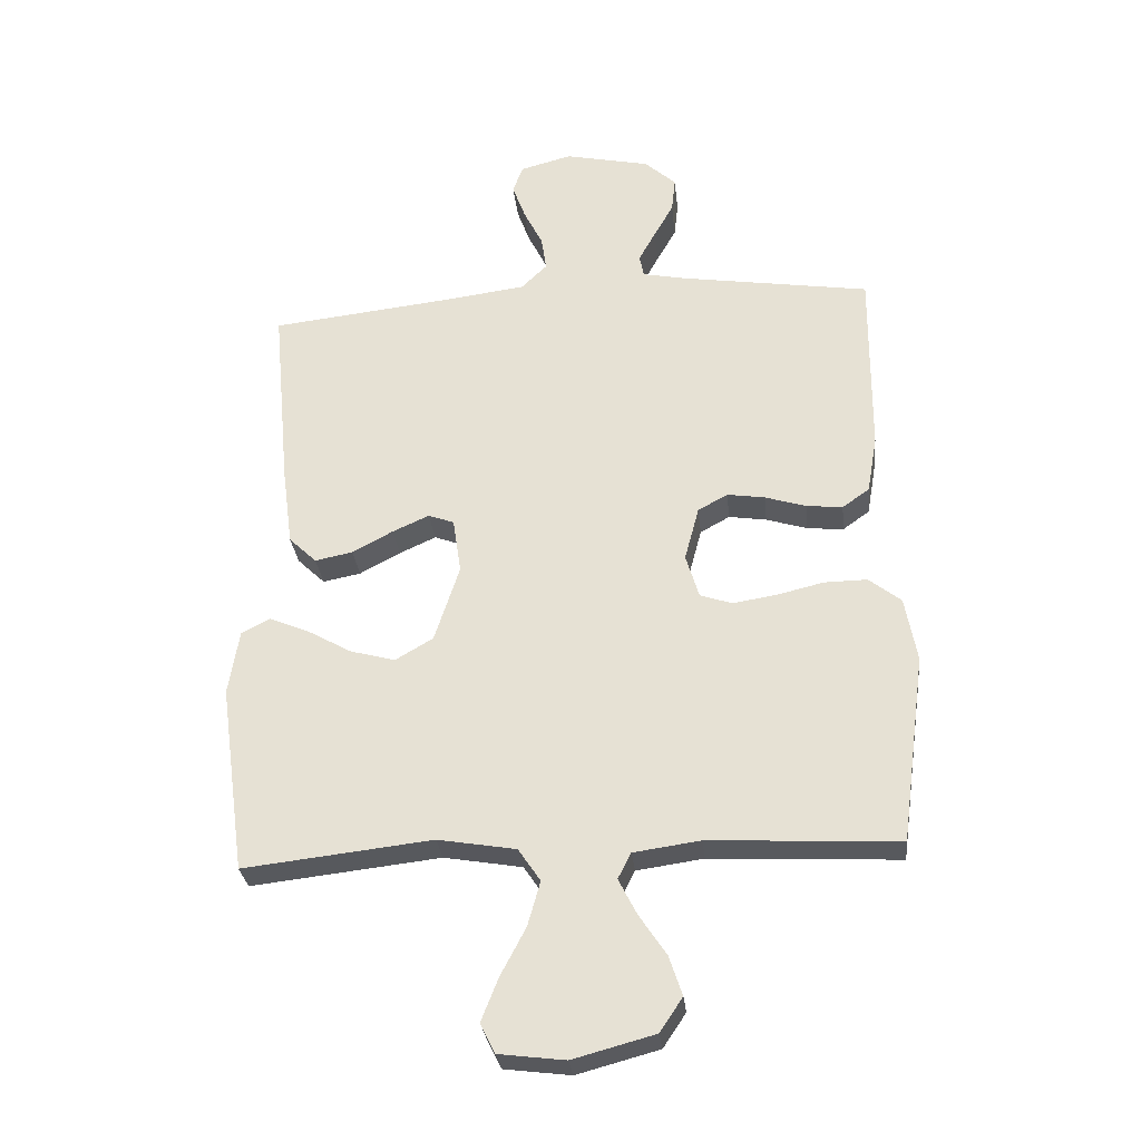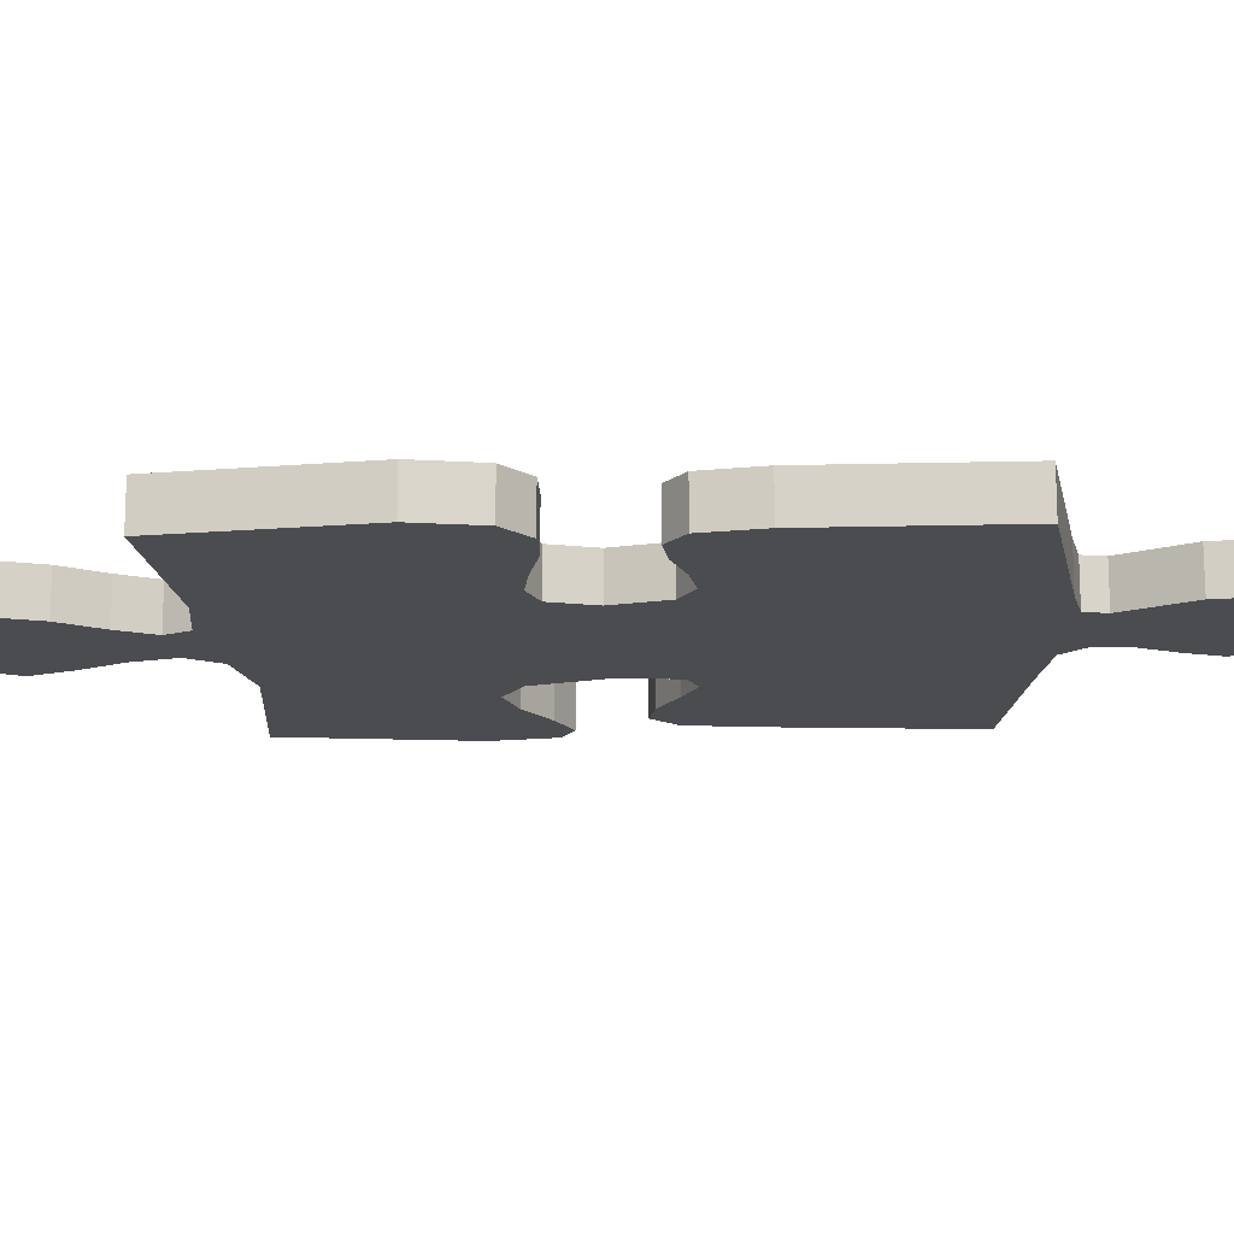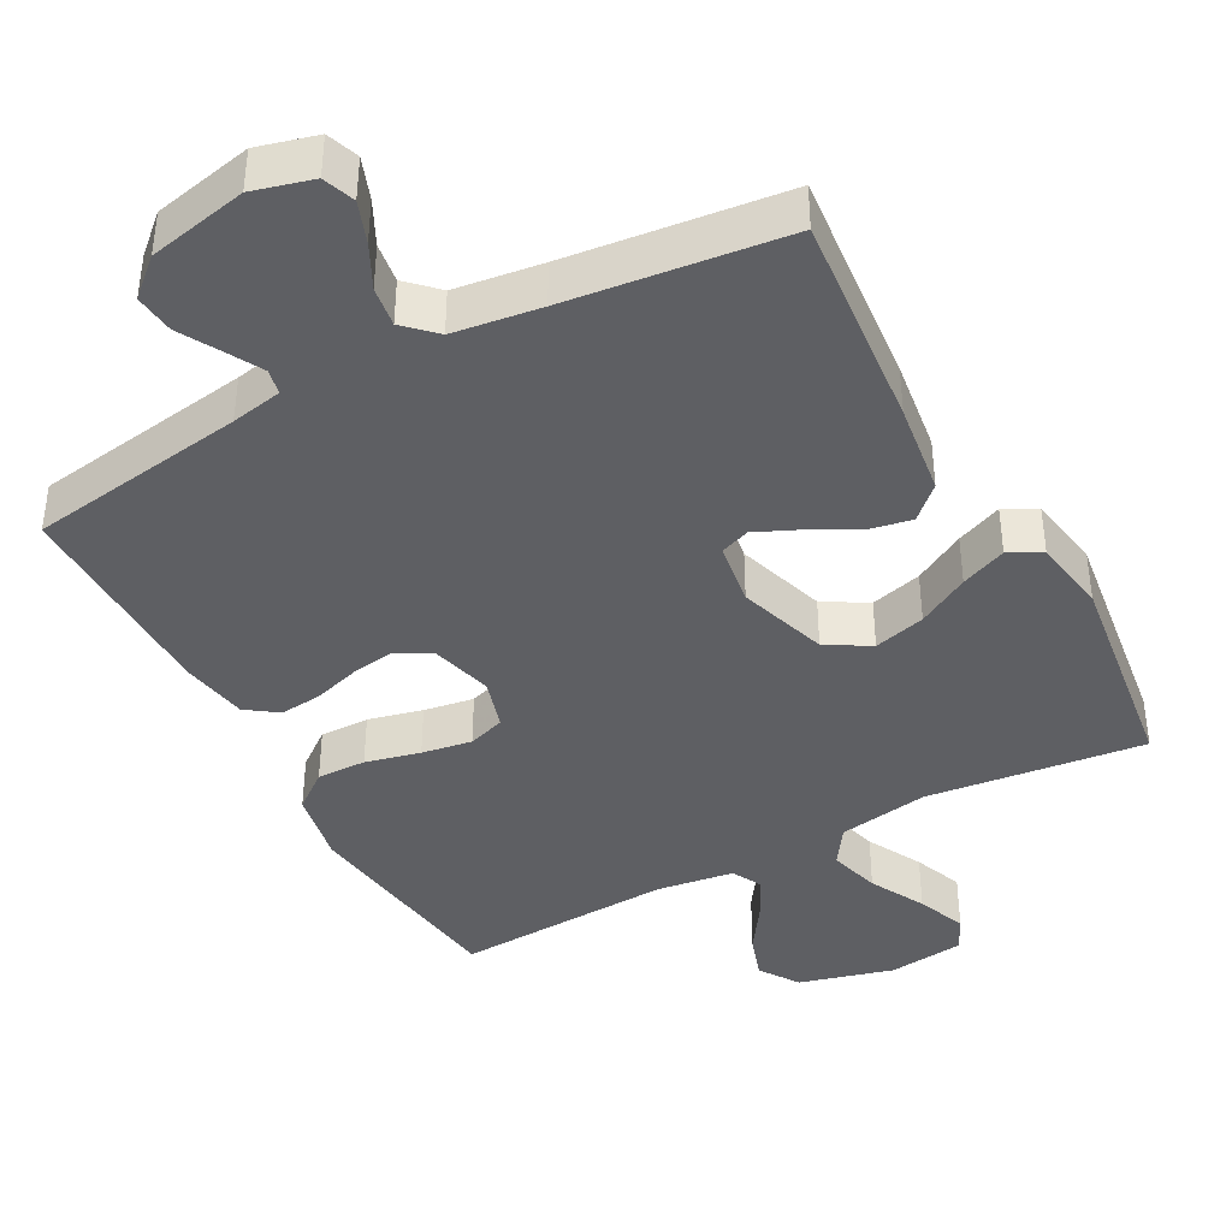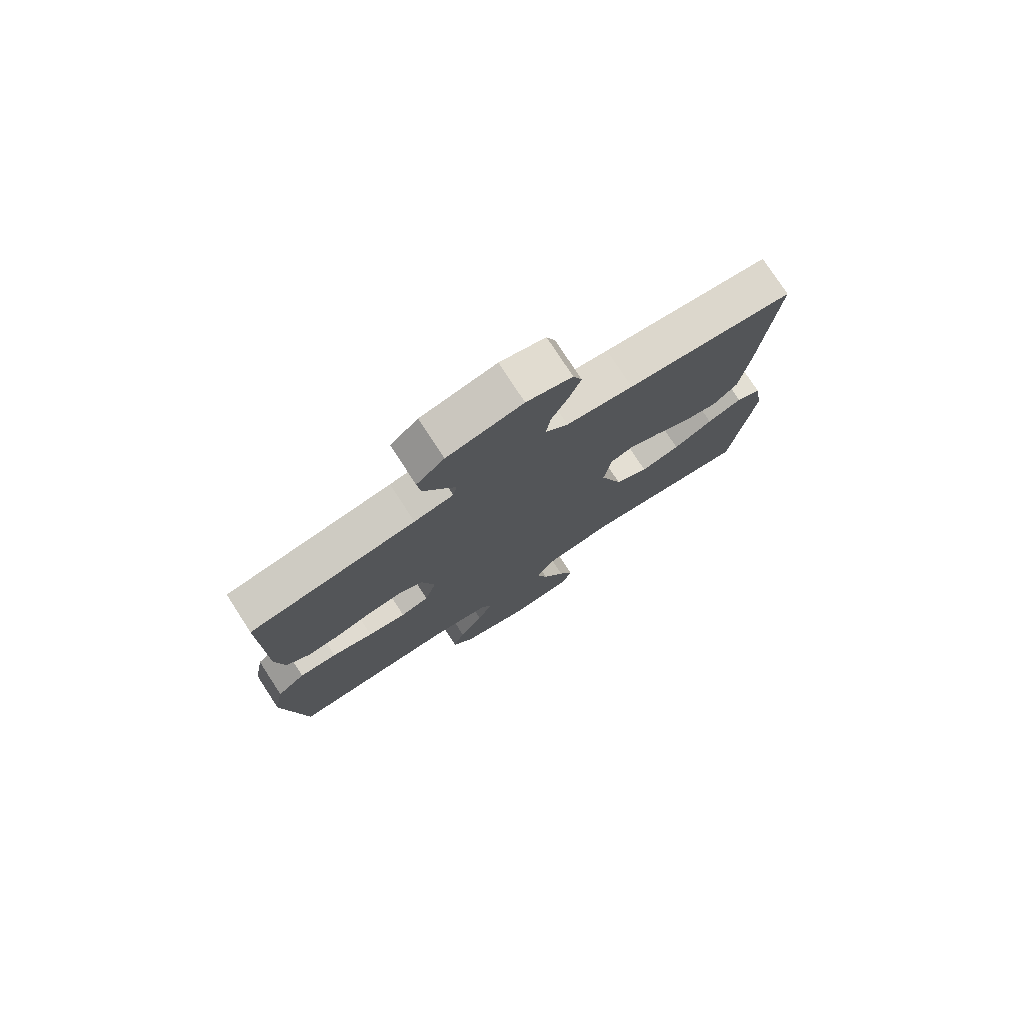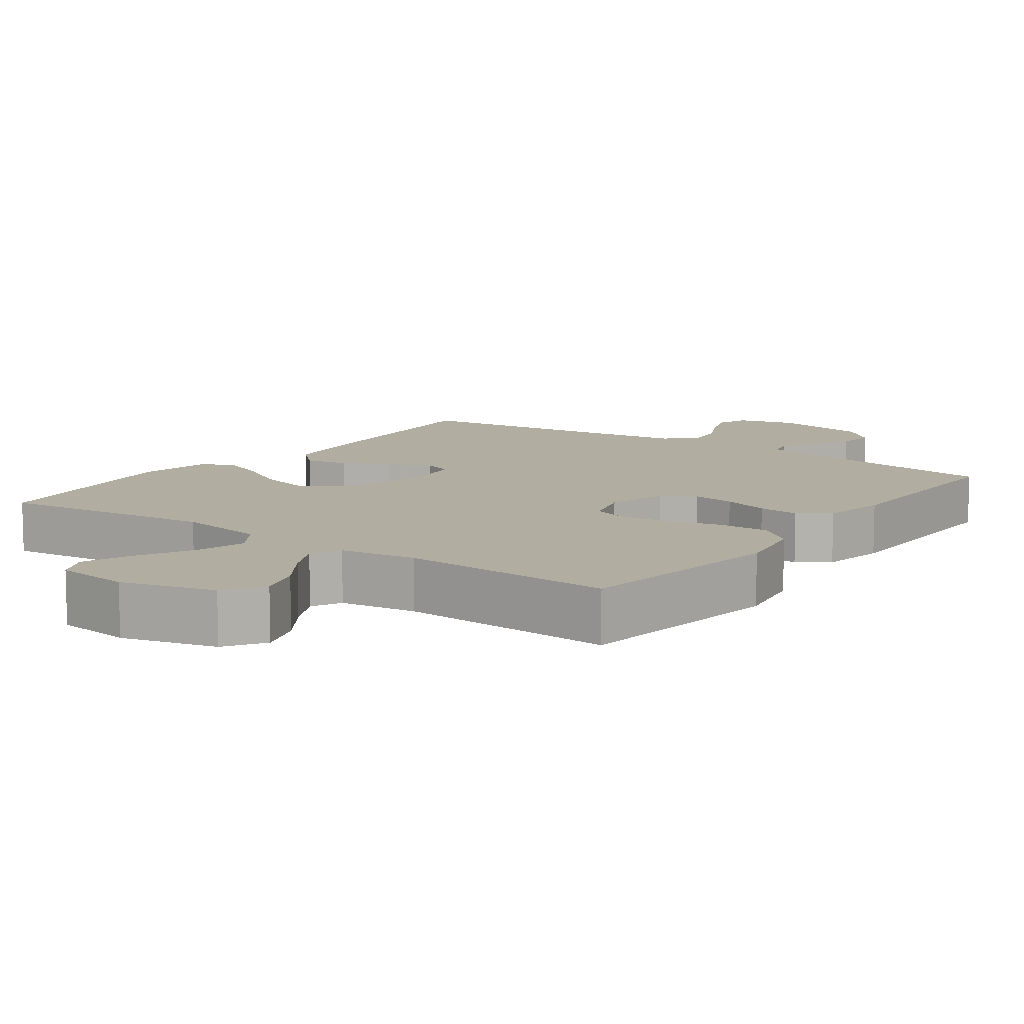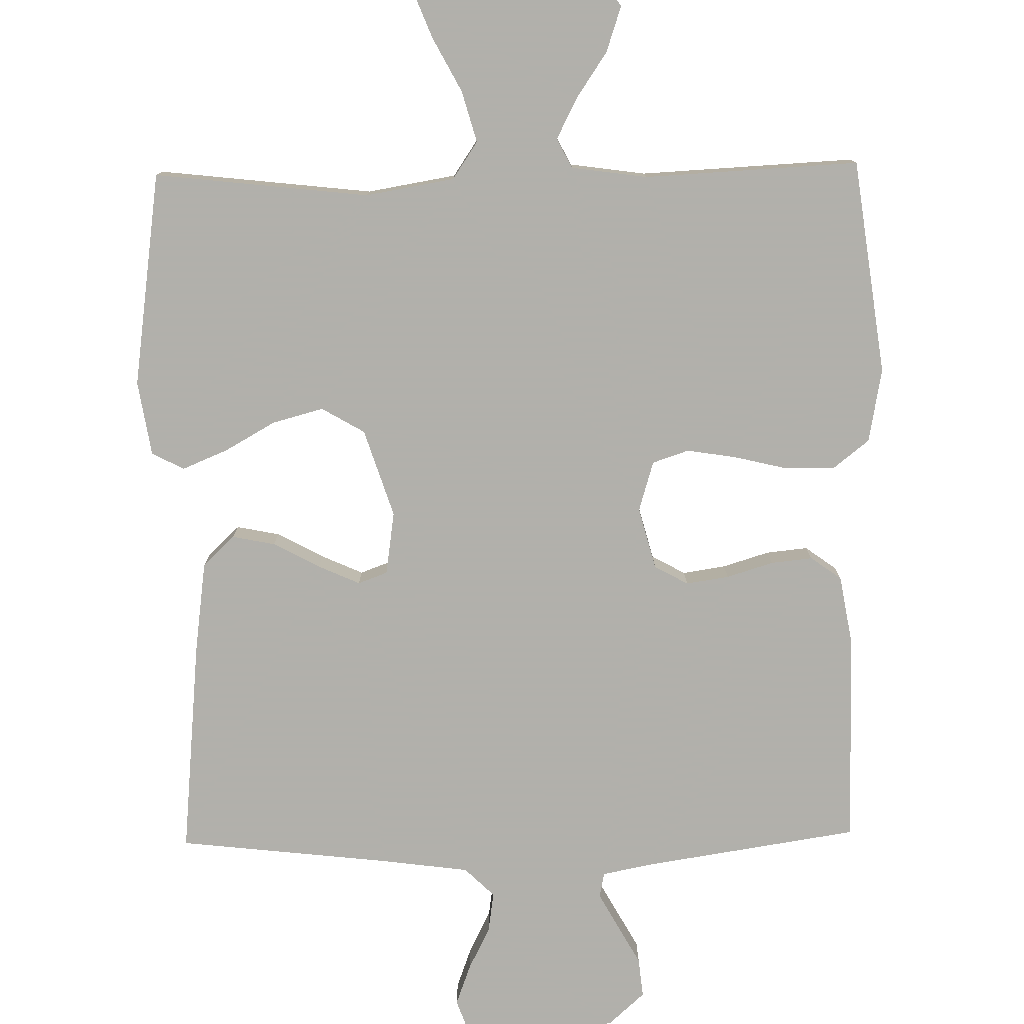
<metadata>
{"format":"obj","ext":"obj","renderer":"f3d","projection":"perspective","resolution":1024,"background":"white","views":[{"elev":-29.6,"azim":-174.0,"up":"+Z"},{"elev":-14.7,"azim":-87.2,"up":"+Y"},{"elev":-40.5,"azim":28.3,"up":"+Y"},{"elev":77.1,"azim":-33.0,"up":"+Z"},{"elev":10.4,"azim":-144.1,"up":"+Y"},{"elev":-78.5,"azim":-179.0,"up":"+Y"}]}
</metadata>
<code>
v -0.5 0.07 0.5
v -0.2 0.07 0.546
v -0.129 0.07 0.56
v -0.122 0.07 0.595
v -0.149 0.07 0.644
v -0.18 0.07 0.699
v -0.186 0.07 0.754
v -0.136 0.07 0.799
v 0 0.07 0.828
v 0.082 0.07 0.806
v 0.098 0.07 0.762
v 0.077 0.07 0.705
v 0.047 0.07 0.645
v 0.039 0.07 0.59
v 0.08 0.07 0.55
v 0.2 0.07 0.534
v 0.5 0.07 0.5
v 0.472 0.07 0.2
v 0.455 0.07 0.072
v 0.411 0.07 0.03
v 0.351 0.07 0.042
v 0.286 0.07 0.077
v 0.228 0.07 0.103
v 0.187 0.07 0.088
v 0.174 0.07 0
v 0.214 0.07 -0.123
v 0.274 0.07 -0.158
v 0.345 0.07 -0.139
v 0.416 0.07 -0.099
v 0.479 0.07 -0.073
v 0.524 0.07 -0.096
v 0.541 0.07 -0.2
v 0.5 0.07 -0.5
v 0.2 0.07 -0.466
v 0.076 0.07 -0.487
v 0.041 0.07 -0.539
v 0.061 0.07 -0.61
v 0.101 0.07 -0.686
v 0.128 0.07 -0.754
v 0.105 0.07 -0.801
v 0 0.07 -0.814
v -0.13 0.07 -0.779
v -0.166 0.07 -0.725
v -0.145 0.07 -0.662
v -0.102 0.07 -0.598
v -0.073 0.07 -0.541
v -0.094 0.07 -0.5
v -0.2 0.07 -0.485
v -0.5 0.07 -0.5
v -0.54 0.07 -0.2
v -0.521 0.07 -0.097
v -0.47 0.07 -0.057
v -0.402 0.07 -0.058
v -0.327 0.07 -0.076
v -0.258 0.07 -0.087
v -0.207 0.07 -0.07
v -0.186 0.07 0
v -0.209 0.07 0.086
v -0.256 0.07 0.112
v -0.316 0.07 0.103
v -0.381 0.07 0.083
v -0.439 0.07 0.077
v -0.482 0.07 0.108
v -0.498 0.07 0.2
v -0.5 0 0.5
v -0.2 0 0.546
v -0.129 0 0.56
v -0.122 0 0.595
v -0.149 0 0.644
v -0.18 0 0.699
v -0.186 0 0.754
v -0.136 0 0.799
v 0 0 0.828
v 0.082 0 0.806
v 0.098 0 0.762
v 0.077 0 0.705
v 0.047 0 0.645
v 0.039 0 0.59
v 0.08 0 0.55
v 0.2 0 0.534
v 0.5 0 0.5
v 0.472 0 0.2
v 0.455 0 0.072
v 0.411 0 0.03
v 0.351 0 0.042
v 0.286 0 0.077
v 0.228 0 0.103
v 0.187 0 0.088
v 0.174 0 0
v 0.214 0 -0.123
v 0.274 0 -0.158
v 0.345 0 -0.139
v 0.416 0 -0.099
v 0.479 0 -0.073
v 0.524 0 -0.096
v 0.541 0 -0.2
v 0.5 0 -0.5
v 0.2 0 -0.466
v 0.076 0 -0.487
v 0.041 0 -0.539
v 0.061 0 -0.61
v 0.101 0 -0.686
v 0.128 0 -0.754
v 0.105 0 -0.801
v 0 0 -0.814
v -0.13 0 -0.779
v -0.166 0 -0.725
v -0.145 0 -0.662
v -0.102 0 -0.598
v -0.073 0 -0.541
v -0.094 0 -0.5
v -0.2 0 -0.485
v -0.5 0 -0.5
v -0.54 0 -0.2
v -0.521 0 -0.097
v -0.47 0 -0.057
v -0.402 0 -0.058
v -0.327 0 -0.076
v -0.258 0 -0.087
v -0.207 0 -0.07
v -0.186 0 0
v -0.209 0 0.086
v -0.256 0 0.112
v -0.316 0 0.103
v -0.381 0 0.083
v -0.439 0 0.077
v -0.482 0 0.108
v -0.498 0 0.2
f 64 1 2
f 63 64 2
f 62 63 2
f 61 62 2
f 60 61 2
f 59 60 2 3
f 58 59 3
f 57 58 3 4
f 52 53 54
f 51 52 54
f 50 51 54
f 49 50 54
f 48 49 54
f 47 48 54 55
f 46 47 55 56
f 43 44 45
f 42 43 45
f 41 42 45
f 40 41 45
f 39 40 45
f 38 39 45
f 37 38 45
f 36 37 45 46
f 46 56 57
f 36 46 57
f 35 36 57
f 32 33 34
f 31 32 34
f 30 31 34
f 29 30 34
f 28 29 34
f 27 28 34 35
f 20 21 22
f 19 20 22
f 18 19 22
f 17 18 22
f 16 17 22
f 15 16 22 23
f 14 15 23 24
f 11 12 13
f 10 11 13
f 9 10 13
f 8 9 13
f 7 8 13
f 6 7 13
f 5 6 13
f 4 5 13 14
f 14 24 25
f 4 14 25
f 57 4 25
f 26 27 35 57
f 25 26 57
f 66 65 128
f 66 128 127
f 66 127 126
f 66 126 125
f 66 125 124
f 67 66 124 123
f 67 123 122
f 68 67 122 121
f 118 117 116
f 118 116 115
f 118 115 114
f 118 114 113
f 118 113 112
f 119 118 112 111
f 120 119 111 110
f 109 108 107
f 109 107 106
f 109 106 105
f 109 105 104
f 109 104 103
f 109 103 102
f 109 102 101
f 110 109 101 100
f 121 120 110
f 121 110 100
f 121 100 99
f 98 97 96
f 98 96 95
f 98 95 94
f 98 94 93
f 98 93 92
f 99 98 92 91
f 86 85 84
f 86 84 83
f 86 83 82
f 86 82 81
f 86 81 80
f 87 86 80 79
f 88 87 79 78
f 77 76 75
f 77 75 74
f 77 74 73
f 77 73 72
f 77 72 71
f 77 71 70
f 77 70 69
f 78 77 69 68
f 89 88 78
f 89 78 68
f 89 68 121
f 121 99 91 90
f 121 90 89
f 1 65 66 2
f 2 66 67 3
f 3 67 68 4
f 4 68 69 5
f 5 69 70 6
f 6 70 71 7
f 7 71 72 8
f 8 72 73 9
f 9 73 74 10
f 10 74 75 11
f 11 75 76 12
f 12 76 77 13
f 13 77 78 14
f 14 78 79 15
f 15 79 80 16
f 16 80 81 17
f 17 81 82 18
f 18 82 83 19
f 19 83 84 20
f 20 84 85 21
f 21 85 86 22
f 22 86 87 23
f 23 87 88 24
f 24 88 89 25
f 25 89 90 26
f 26 90 91 27
f 27 91 92 28
f 28 92 93 29
f 29 93 94 30
f 30 94 95 31
f 31 95 96 32
f 32 96 97 33
f 33 97 98 34
f 34 98 99 35
f 35 99 100 36
f 36 100 101 37
f 37 101 102 38
f 38 102 103 39
f 39 103 104 40
f 40 104 105 41
f 41 105 106 42
f 42 106 107 43
f 43 107 108 44
f 44 108 109 45
f 45 109 110 46
f 46 110 111 47
f 47 111 112 48
f 48 112 113 49
f 49 113 114 50
f 50 114 115 51
f 51 115 116 52
f 52 116 117 53
f 53 117 118 54
f 54 118 119 55
f 55 119 120 56
f 56 120 121 57
f 57 121 122 58
f 58 122 123 59
f 59 123 124 60
f 60 124 125 61
f 61 125 126 62
f 62 126 127 63
f 63 127 128 64
f 64 128 65 1

</code>
